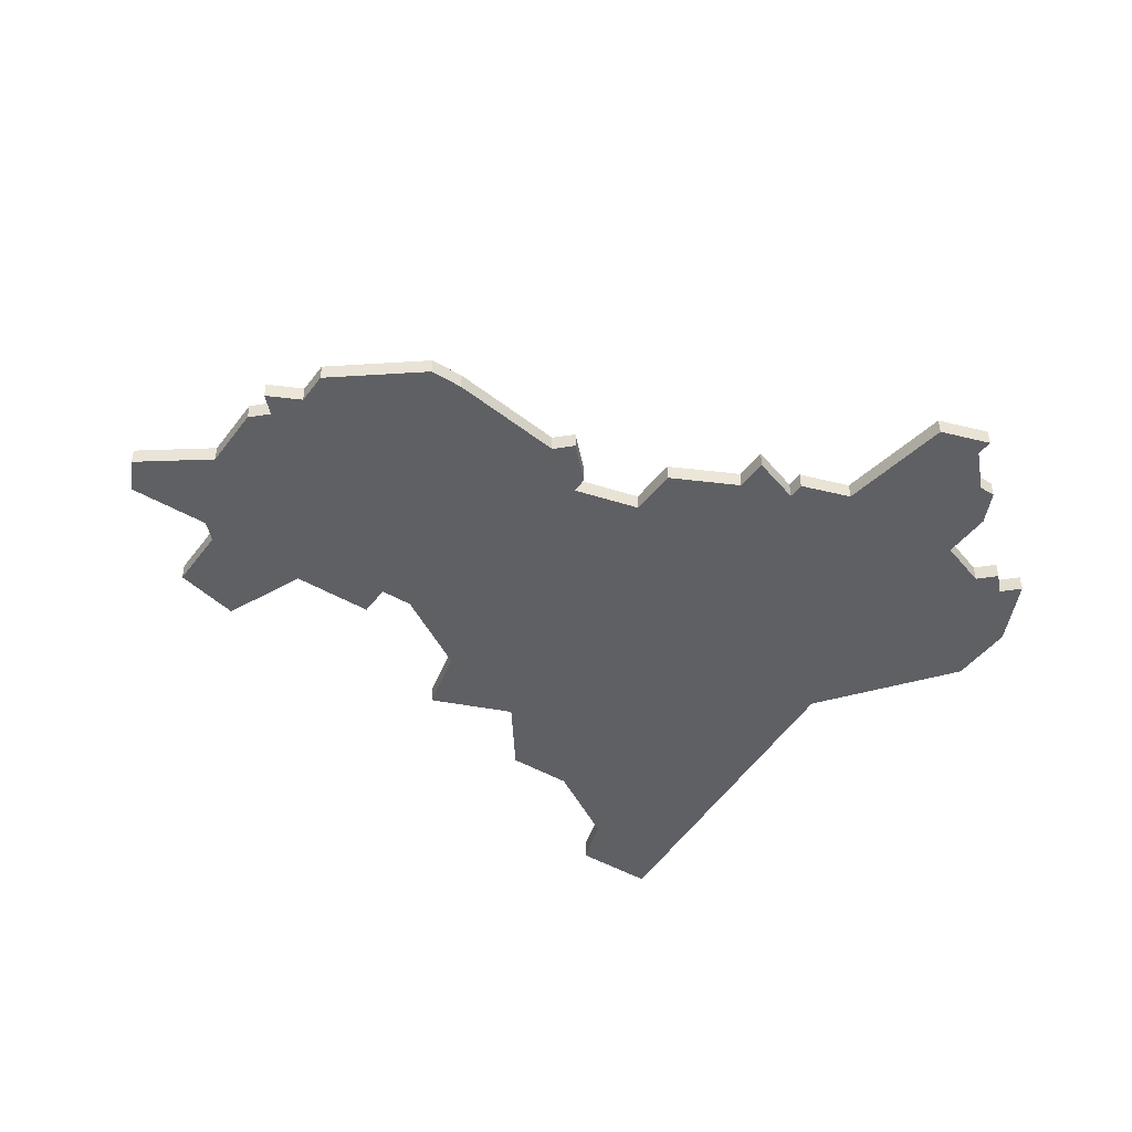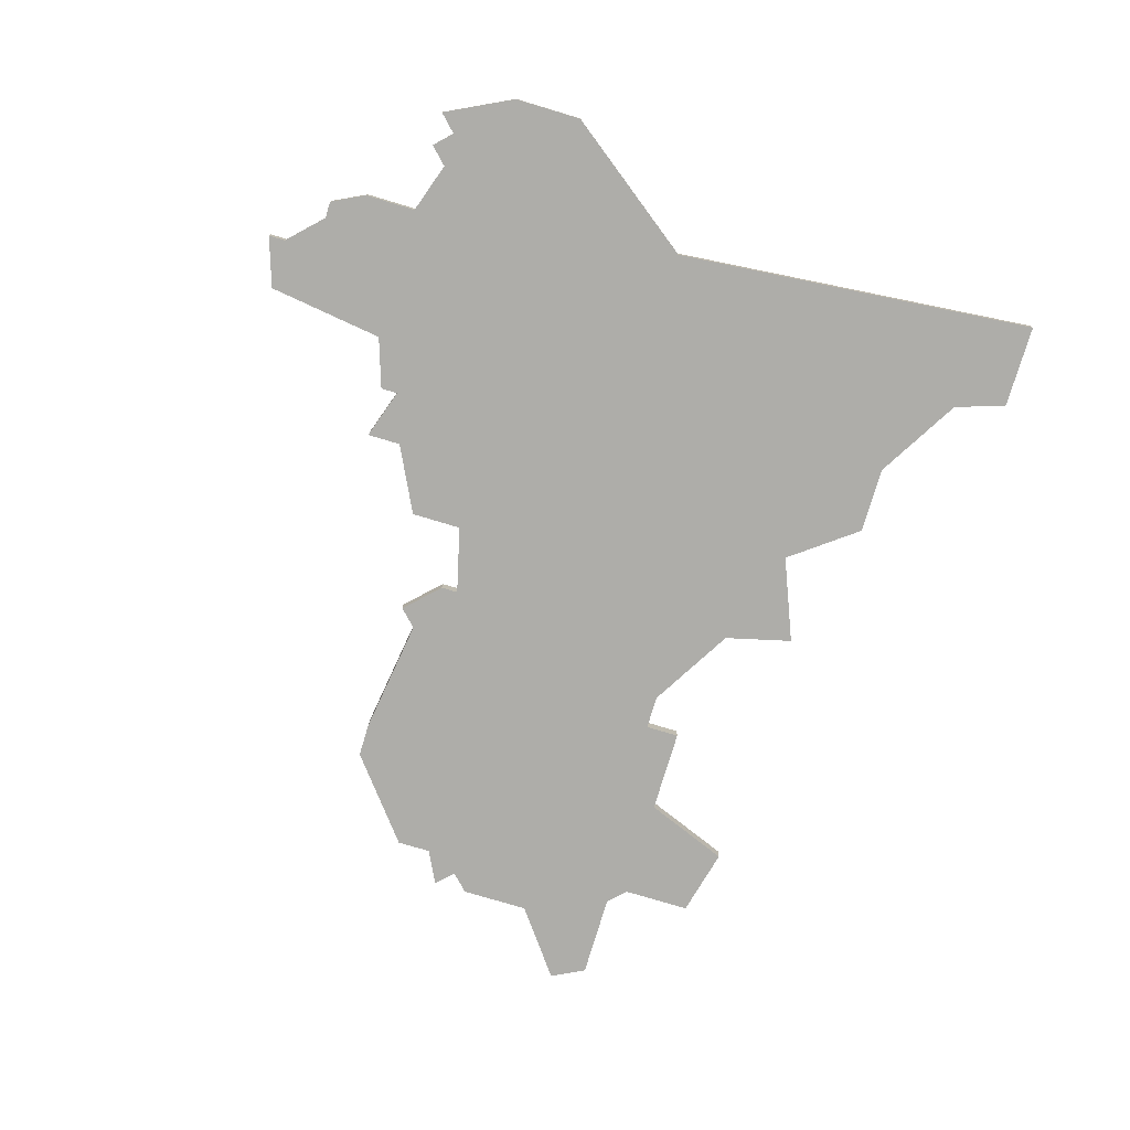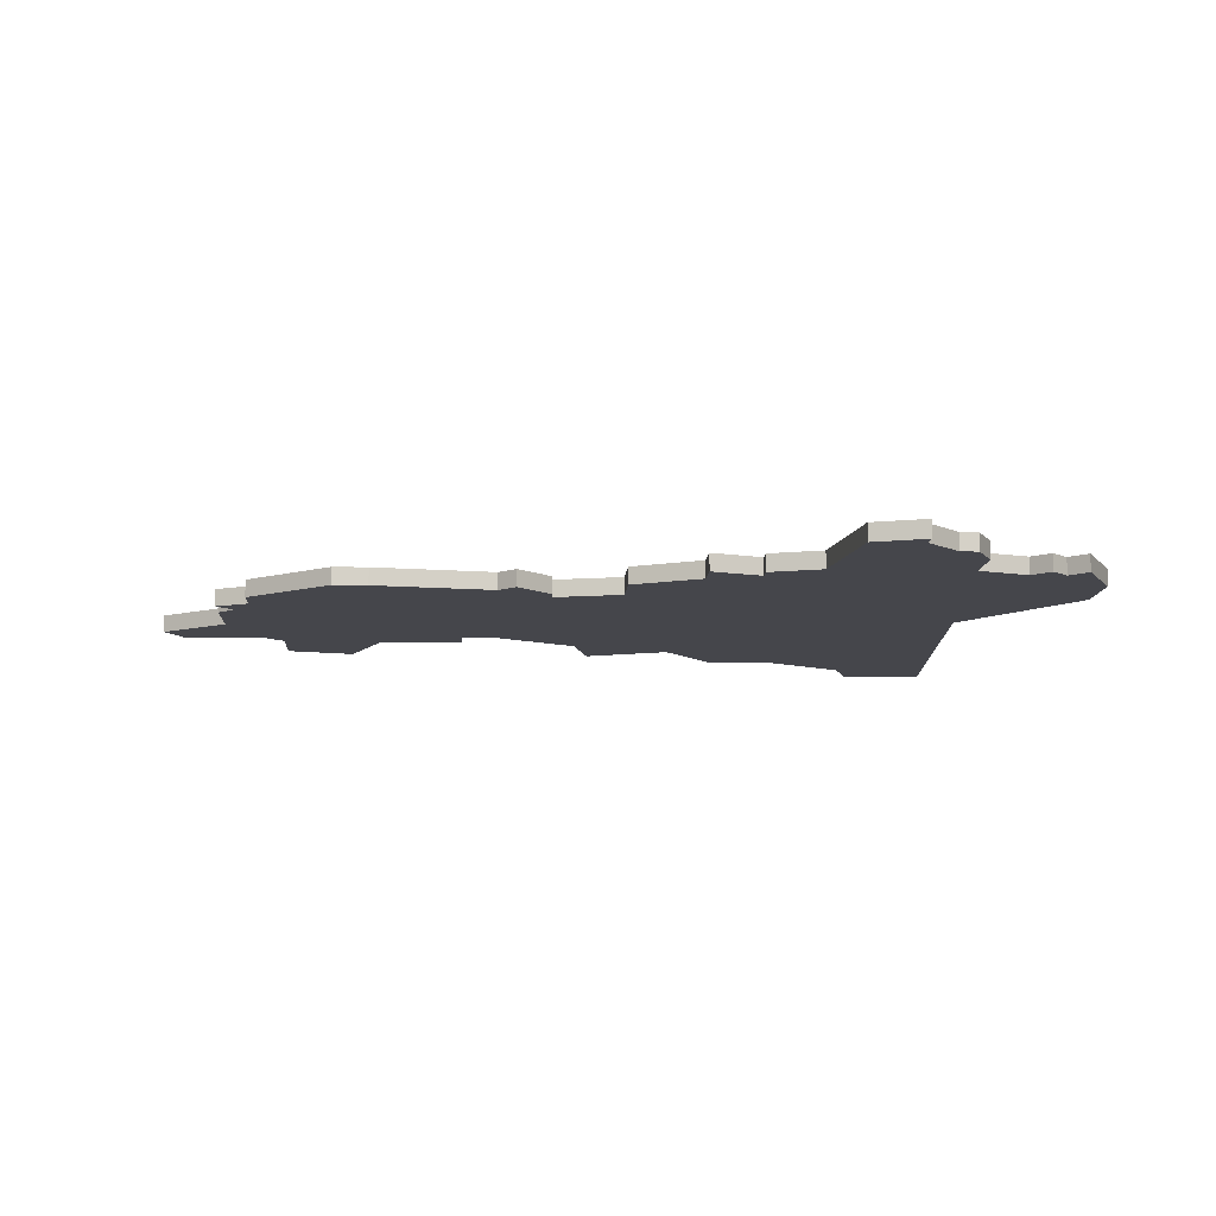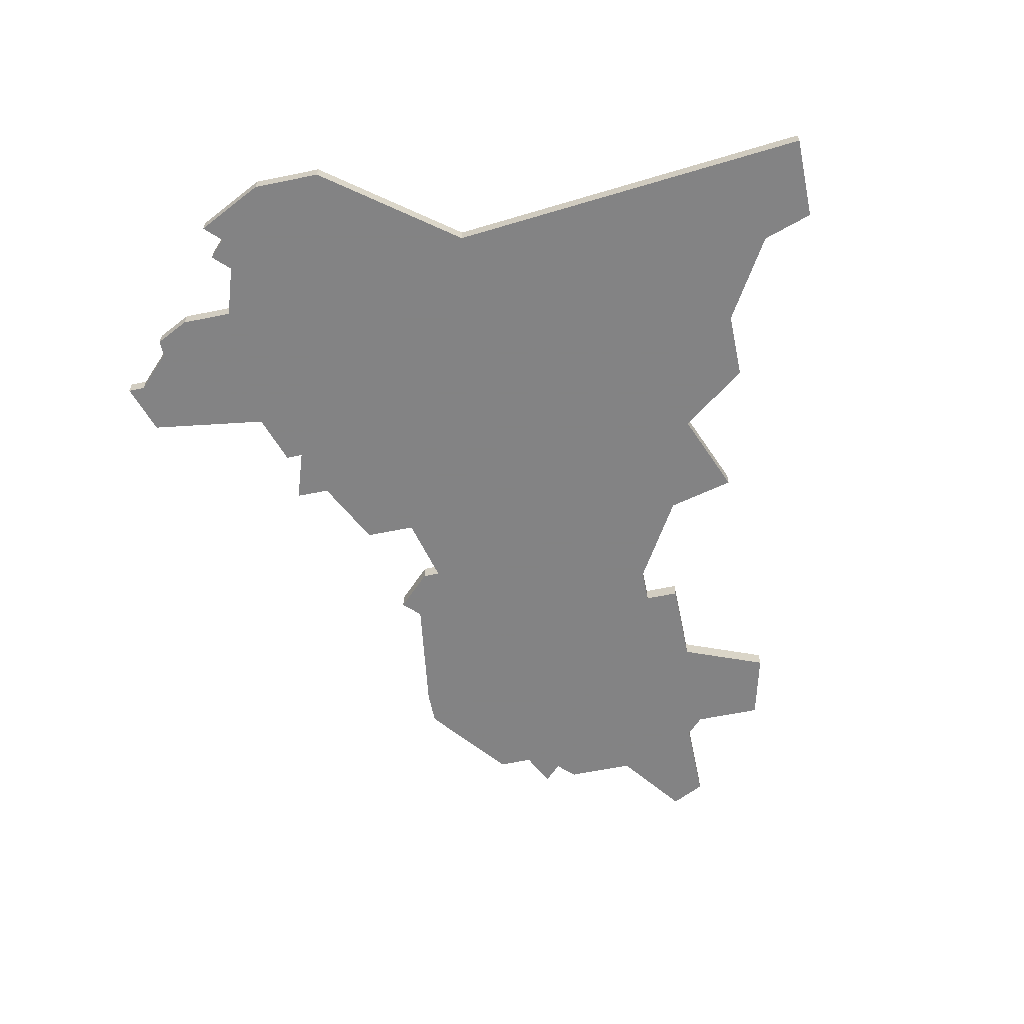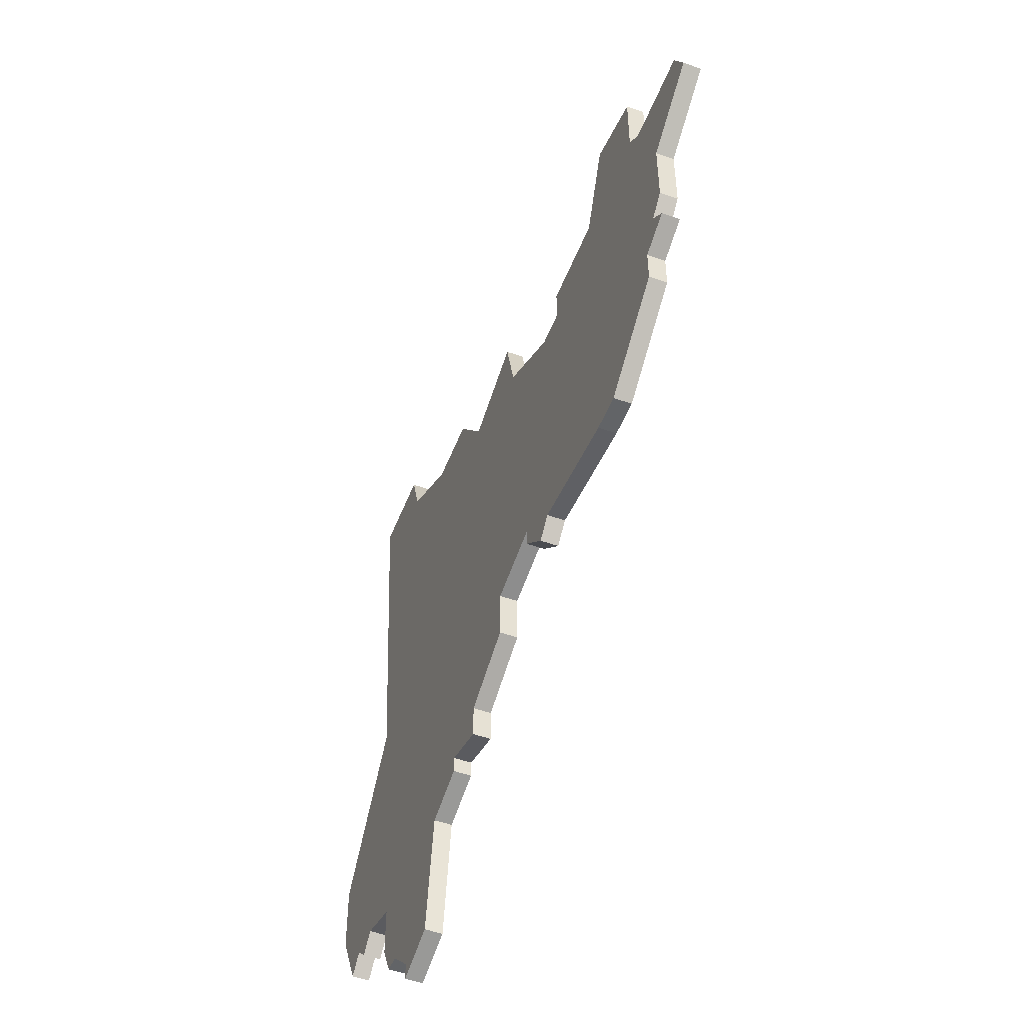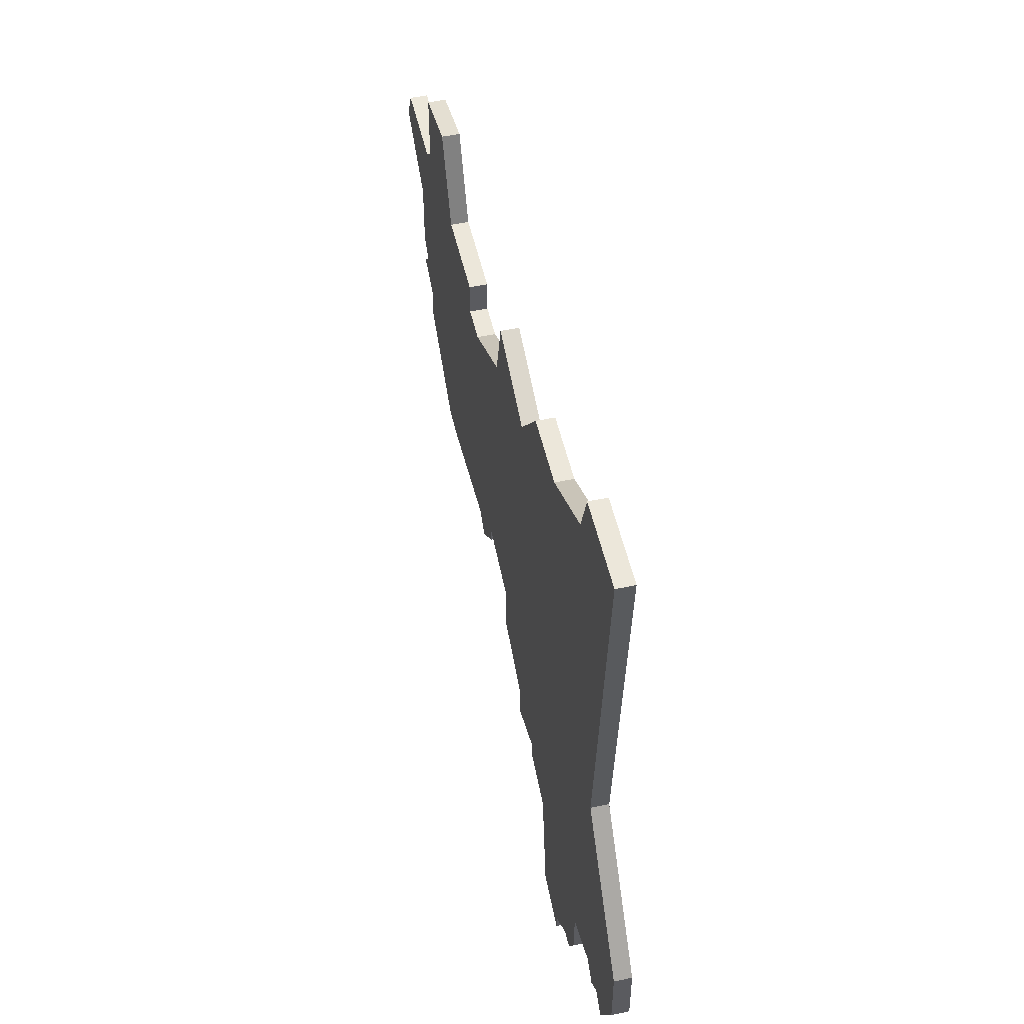
<metadata>
{"format":"obj","ext":"obj","renderer":"f3d","projection":"perspective","resolution":1024,"background":"white","views":[{"elev":-45.0,"azim":-34.5,"up":"+Z"},{"elev":-77.1,"azim":73.3,"up":"+Z"},{"elev":-10.1,"azim":-3.4,"up":"+Z"},{"elev":-61.1,"azim":101.8,"up":"+Z"},{"elev":-51.1,"azim":-111.1,"up":"+Y"},{"elev":52.3,"azim":77.2,"up":"+Y"}]}
</metadata>
<code>
v 4484 -987 0
v 4484 -987 1
v 4484 -1006 0
v 4484 -1006 1
v 4517 -974 0
v 4517 -974 1
v 4492 -1006 0
v 4492 -1006 1
v 4475 -993 0
v 4475 -993 1
v 4475 -997 0
v 4475 -997 1
v 4475 -999 0
v 4475 -999 1
v 4508 -1012 0
v 4508 -1012 1
v 4516 -1012 0
v 4516 -1012 1
v 4516 -1015 0
v 4516 -1015 1
v 4491 -1005 0
v 4491 -1005 1
v 4491 -989 0
v 4491 -989 1
v 4524 -1008 0
v 4524 -1008 1
v 4524 -1004 0
v 4524 -1004 1
v 4482 -1006 0
v 4482 -1006 1
v 4482 -982 0
v 4482 -982 1
v 4515 -1017 0
v 4515 -1017 1
v 4515 -974 0
v 4515 -974 1
v 4498 -1004 0
v 4498 -1004 1
v 4498 -1007 0
v 4498 -1007 1
v 4514 -1017 0
v 4514 -1017 1
v 4514 -977 0
v 4514 -977 1
v 4489 -987 0
v 4489 -987 1
v 4489 -989 0
v 4489 -989 1
v 4522 -1012 0
v 4522 -1012 1
v 4497 -982 0
v 4497 -982 1
v 4472 -988 0
v 4472 -988 1
v 4505 -1010 0
v 4505 -1010 1
v 4505 -1011 0
v 4505 -1011 1
v 4505 -980 0
v 4505 -980 1
v 4521 -1011 0
v 4521 -1011 1
v 4496 -986 0
v 4496 -986 1
v 4471 -990 0
v 4471 -990 1
v 4512 -1019 0
v 4512 -1019 1
v 4512 -1020 0
v 4512 -1020 1
v 4520 -1012 0
v 4520 -1012 1
v 4520 -974 0
v 4520 -974 1
v 4478 -983 0
v 4478 -983 1
v 4478 -987 0
v 4478 -987 1
v 4519 -1011 0
v 4519 -1011 1
v 4494 -1003 0
v 4494 -1003 1
v 4494 -1004 0
v 4494 -1004 1
v 4502 -984 0
v 4502 -984 1
v 4502 -1009 0
v 4502 -1009 1
v 4502 -1011 0
v 4502 -1011 1
v 4477 -1000 0
v 4477 -1000 1
v 4477 -1002 0
v 4477 -1002 1
v 4477 -988 0
v 4477 -988 1
v 4518 -996 0
v 4518 -996 1
v 4476 -998 0
v 4476 -998 1
v 4509 -1019 0
v 4509 -1019 1
v 4509 -980 0
v 4509 -980 1
f 91 29 93
f 91 99 47
f 91 13 99
f 99 11 9
f 3 29 91
f 81 83 21
f 83 7 21
f 47 81 21
f 47 21 3
f 37 87 39
f 91 47 3
f 37 81 63
f 53 9 65
f 95 9 53
f 95 77 1
f 31 77 75
f 1 9 95
f 47 1 45
f 99 9 1
f 47 99 1
f 63 51 85
f 63 81 23
f 77 31 1
f 47 23 81
f 85 37 63
f 67 69 101
f 41 101 15
f 15 57 55
f 41 67 101
f 19 33 41
f 17 19 41
f 17 15 97
f 61 71 79
f 15 17 41
f 79 17 97
f 85 97 37
f 89 87 55
f 97 85 103
f 55 87 37
f 85 59 103
f 103 43 97
f 55 37 97
f 79 27 25
f 49 61 25
f 79 97 27
f 5 43 35
f 43 5 73
f 43 73 97
f 15 55 97
f 61 79 25
f 94 30 92
f 48 100 92
f 100 14 92
f 10 12 100
f 92 30 4
f 22 84 82
f 22 8 84
f 22 82 48
f 4 22 48
f 40 88 38
f 4 48 92
f 64 82 38
f 66 10 54
f 54 10 96
f 2 78 96
f 76 78 32
f 96 10 2
f 46 2 48
f 2 10 100
f 2 100 48
f 86 52 64
f 24 82 64
f 2 32 78
f 82 24 48
f 64 38 86
f 102 70 68
f 16 102 42
f 56 58 16
f 102 68 42
f 42 34 20
f 42 20 18
f 98 16 18
f 80 72 62
f 42 18 16
f 98 18 80
f 38 98 86
f 56 88 90
f 104 86 98
f 38 88 56
f 104 60 86
f 98 44 104
f 98 38 56
f 26 28 80
f 26 62 50
f 28 98 80
f 36 44 6
f 74 6 44
f 98 74 44
f 98 56 16
f 26 80 62
f 76 32 75
f 75 32 31
f 78 76 77
f 77 76 75
f 96 78 95
f 95 78 77
f 54 96 53
f 53 96 95
f 66 54 65
f 65 54 53
f 10 66 9
f 9 66 65
f 12 10 11
f 11 10 9
f 100 12 99
f 99 12 11
f 14 100 13
f 13 100 99
f 92 14 91
f 91 14 13
f 94 92 93
f 93 92 91
f 30 94 29
f 29 94 93
f 4 30 3
f 3 30 29
f 22 4 21
f 21 4 3
f 8 22 7
f 7 22 21
f 84 8 83
f 83 8 7
f 82 84 81
f 81 84 83
f 38 82 37
f 37 82 81
f 40 38 39
f 39 38 37
f 88 40 87
f 87 40 39
f 90 88 89
f 89 88 87
f 56 90 55
f 55 90 89
f 58 56 57
f 57 56 55
f 16 58 15
f 15 58 57
f 102 16 101
f 101 16 15
f 70 102 69
f 69 102 101
f 68 70 67
f 67 70 69
f 42 68 41
f 41 68 67
f 34 42 33
f 33 42 41
f 20 34 19
f 19 34 33
f 18 20 17
f 17 20 19
f 80 18 79
f 79 18 17
f 72 80 71
f 71 80 79
f 62 72 61
f 61 72 71
f 50 62 49
f 49 62 61
f 26 50 25
f 25 50 49
f 28 26 27
f 27 26 25
f 98 28 97
f 97 28 27
f 74 98 73
f 73 98 97
f 6 74 5
f 5 74 73
f 36 6 35
f 35 6 5
f 44 36 43
f 43 36 35
f 104 44 103
f 103 44 43
f 60 104 59
f 59 104 103
f 86 60 85
f 85 60 59
f 52 86 51
f 51 86 85
f 64 52 63
f 63 52 51
f 24 64 23
f 23 64 63
f 48 24 47
f 47 24 23
f 46 48 45
f 45 48 47
f 32 2 31
f 31 2 1
f 2 46 1
f 1 46 45

</code>
